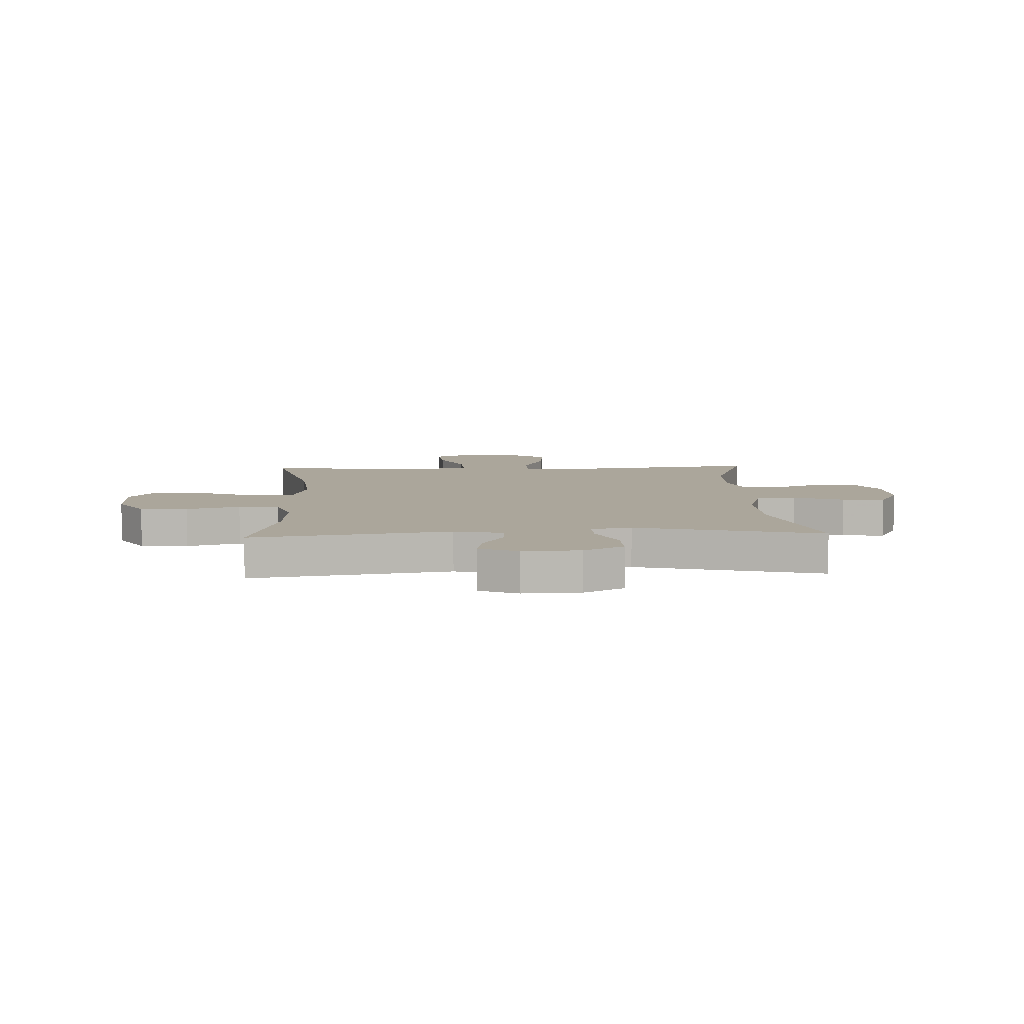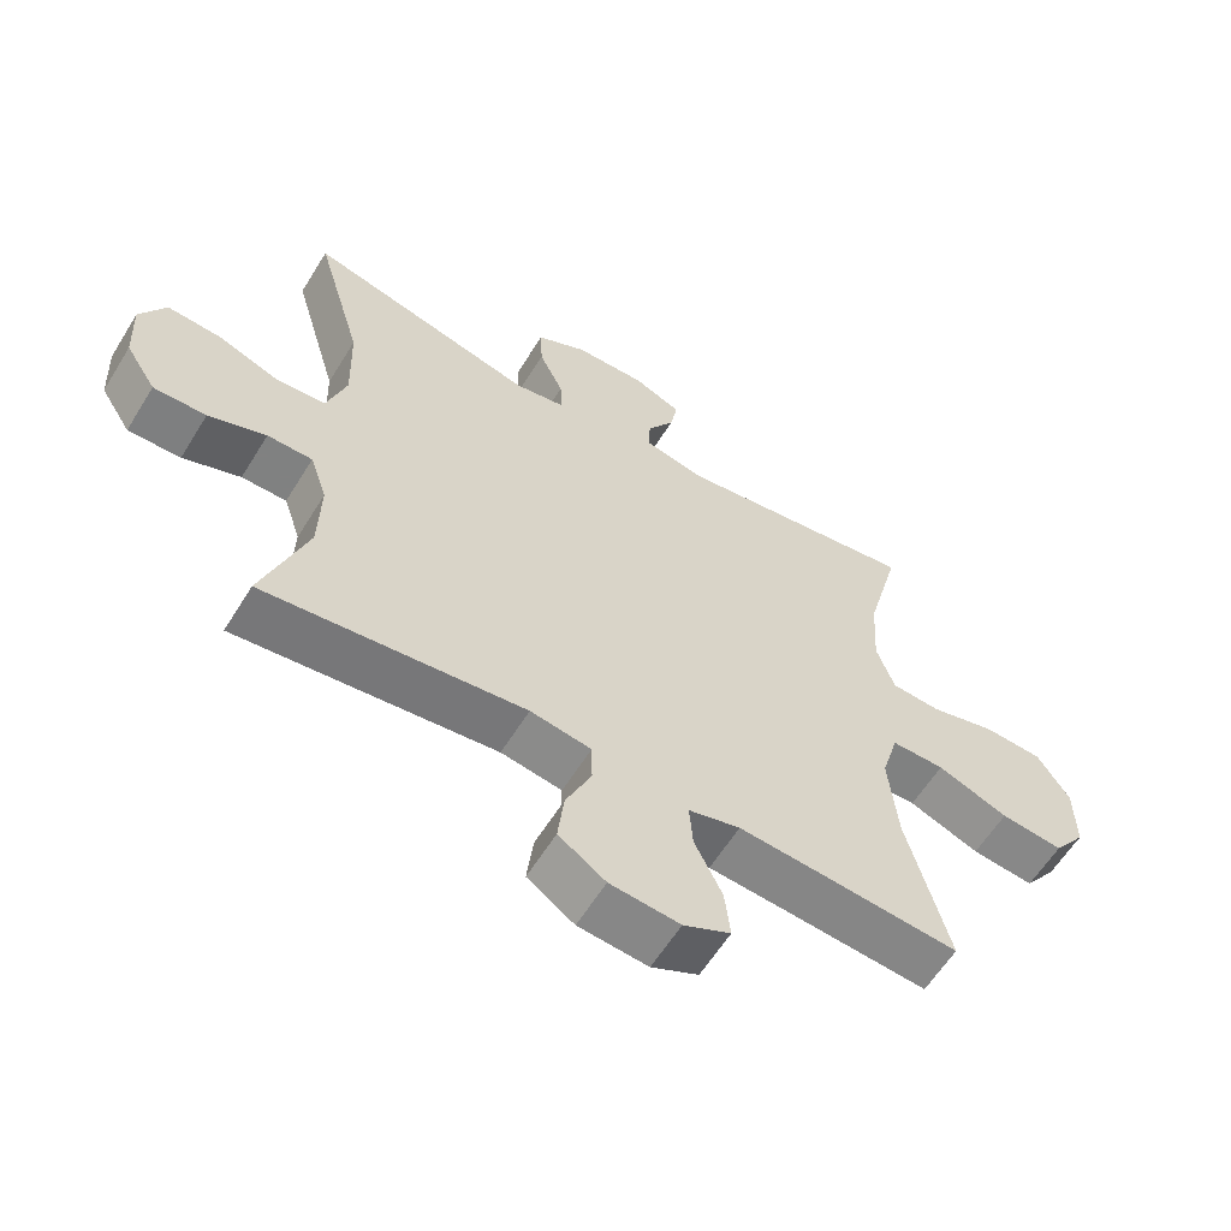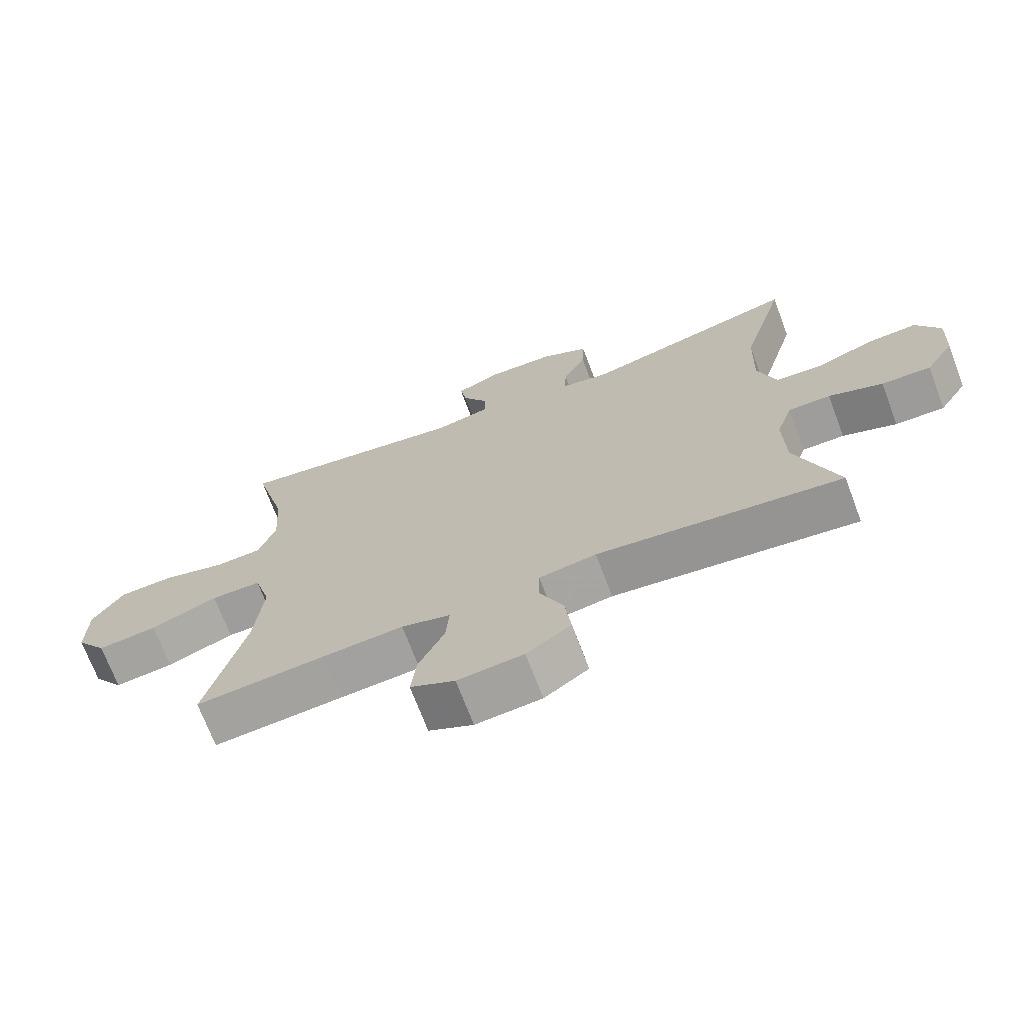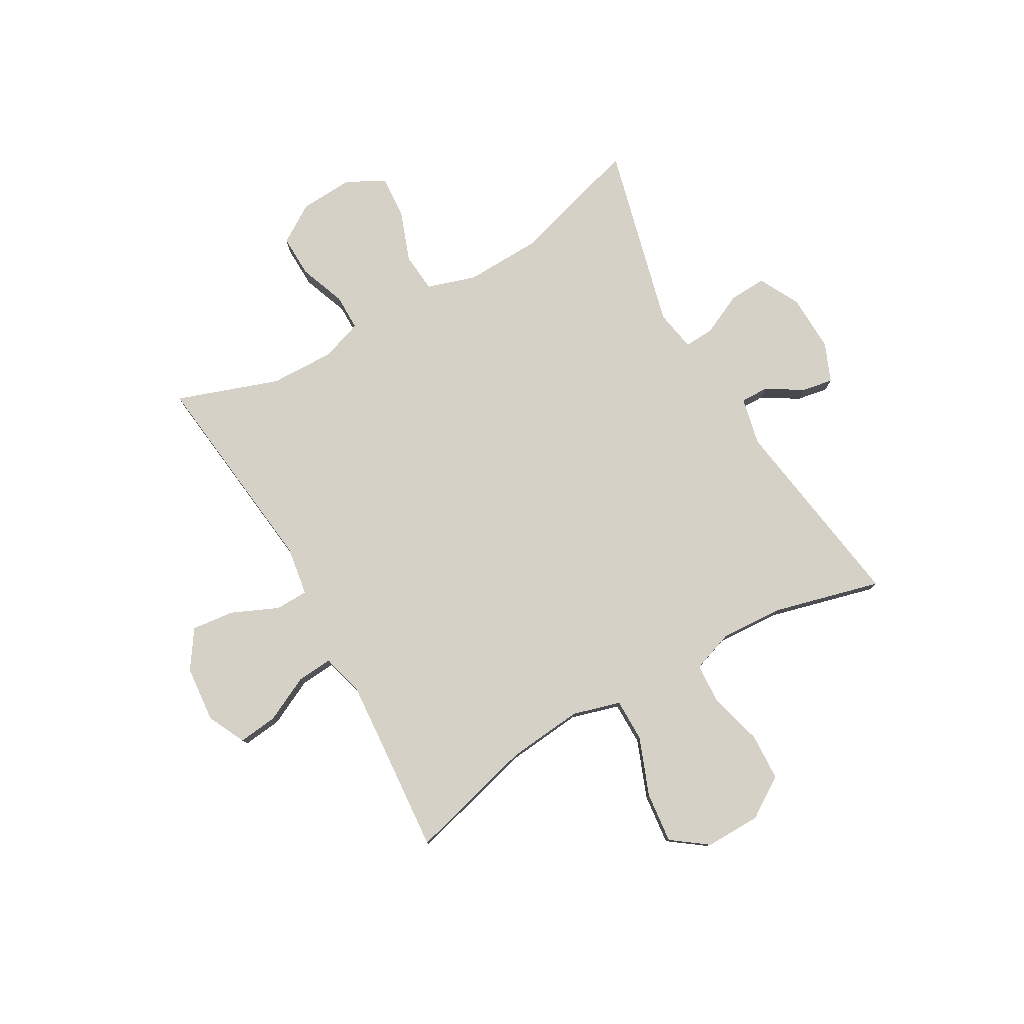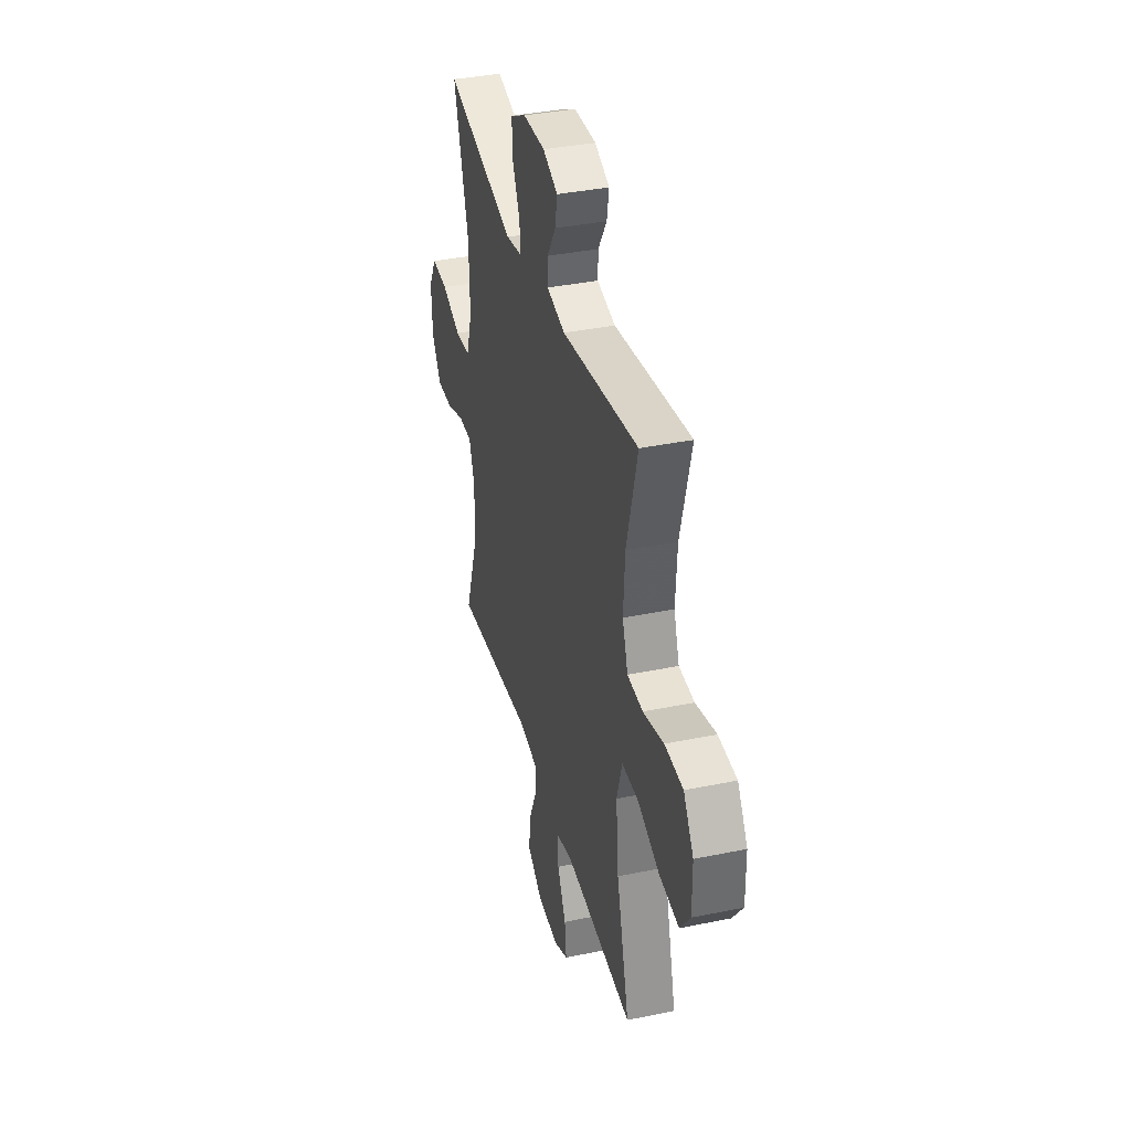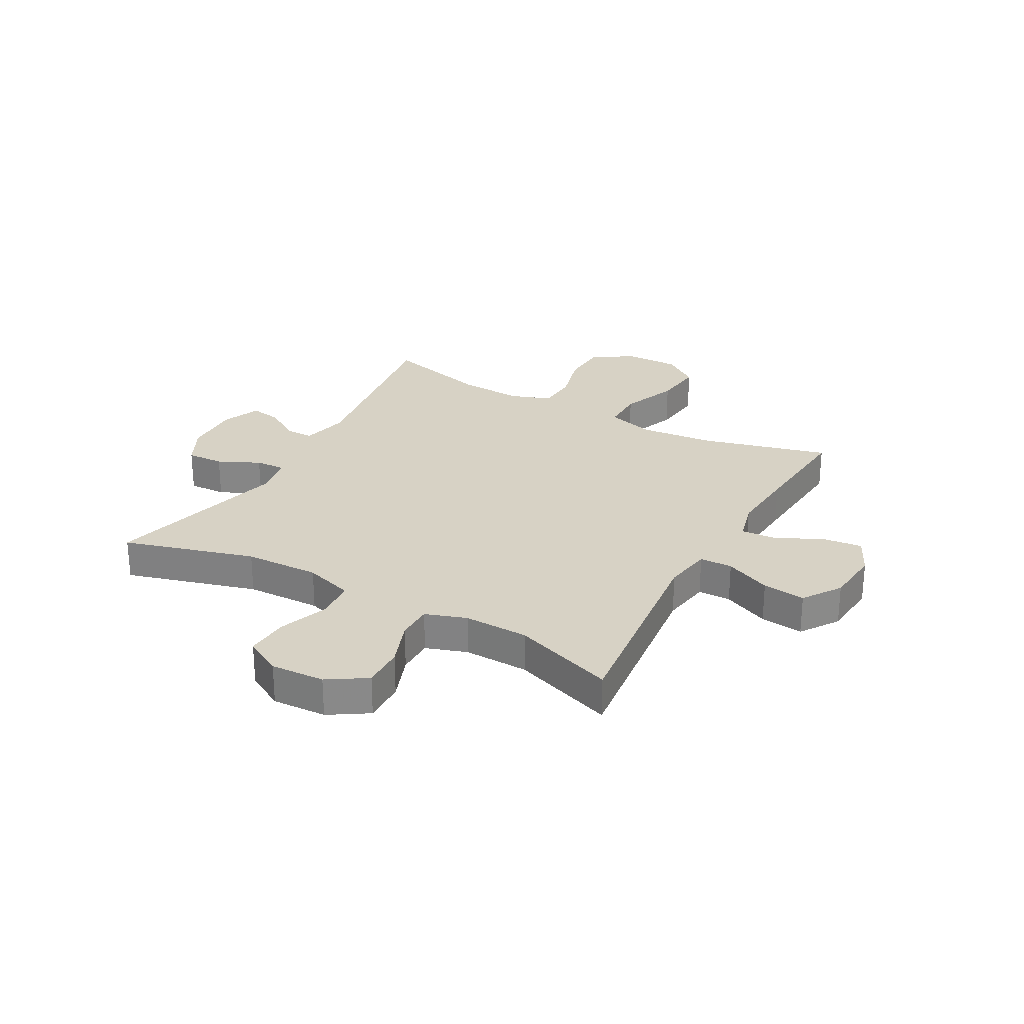
<metadata>
{"format":"obj","ext":"obj","renderer":"f3d","projection":"perspective","resolution":1024,"background":"white","views":[{"elev":8.0,"azim":-2.7,"up":"+Y"},{"elev":-60.3,"azim":148.4,"up":"+Z"},{"elev":-70.4,"azim":20.6,"up":"+Z"},{"elev":78.8,"azim":-119.8,"up":"+Y"},{"elev":37.3,"azim":-104.8,"up":"+Z"},{"elev":27.3,"azim":119.0,"up":"+Y"}]}
</metadata>
<code>
v 0.5 0.07 -0.5
v 0.124 0.07 -0.457
v 0.036 0.07 -0.471
v 0.035 0.07 -0.53
v 0.072 0.07 -0.613
v 0.081 0.07 -0.69
v 0.013 0.07 -0.736
v -0.088 0.07 -0.745
v -0.156 0.07 -0.712
v -0.148 0.07 -0.641
v -0.108 0.07 -0.559
v -0.103 0.07 -0.495
v -0.178 0.07 -0.475
v -0.301 0.07 -0.484
v -0.5 0.07 -0.5
v -0.44 0.07 -0.271
v -0.427 0.07 -0.136
v -0.452 0.07 -0.05
v -0.529 0.07 -0.05
v -0.632 0.07 -0.09
v -0.723 0.07 -0.1
v -0.77 0.07 -0.036
v -0.769 0.07 0.064
v -0.722 0.07 0.137
v -0.637 0.07 0.141
v -0.541 0.07 0.115
v -0.469 0.07 0.119
v -0.443 0.07 0.194
v -0.45 0.07 0.309
v -0.5 0.07 0.5
v -0.144 0.07 0.447
v -0.058 0.07 0.466
v -0.059 0.07 0.516
v -0.099 0.07 0.581
v -0.109 0.07 0.637
v -0.04 0.07 0.666
v 0.063 0.07 0.663
v 0.136 0.07 0.625
v 0.133 0.07 0.558
v 0.098 0.07 0.483
v 0.095 0.07 0.429
v 0.169 0.07 0.416
v 0.5 0.07 0.5
v 0.432 0.07 0.264
v 0.428 0.07 0.129
v 0.456 0.07 0.041
v 0.527 0.07 0.035
v 0.617 0.07 0.068
v 0.694 0.07 0.073
v 0.731 0.07 0.006
v 0.726 0.07 -0.091
v 0.682 0.07 -0.16
v 0.606 0.07 -0.158
v 0.523 0.07 -0.127
v 0.458 0.07 -0.127
v 0.433 0.07 -0.201
v 0.436 0.07 -0.317
v 0.5 0 -0.5
v 0.124 0 -0.457
v 0.036 0 -0.471
v 0.035 0 -0.53
v 0.072 0 -0.613
v 0.081 0 -0.69
v 0.013 0 -0.736
v -0.088 0 -0.745
v -0.156 0 -0.712
v -0.148 0 -0.641
v -0.108 0 -0.559
v -0.103 0 -0.495
v -0.178 0 -0.475
v -0.301 0 -0.484
v -0.5 0 -0.5
v -0.44 0 -0.271
v -0.427 0 -0.136
v -0.452 0 -0.05
v -0.529 0 -0.05
v -0.632 0 -0.09
v -0.723 0 -0.1
v -0.77 0 -0.036
v -0.769 0 0.064
v -0.722 0 0.137
v -0.637 0 0.141
v -0.541 0 0.115
v -0.469 0 0.119
v -0.443 0 0.194
v -0.45 0 0.309
v -0.5 0 0.5
v -0.144 0 0.447
v -0.058 0 0.466
v -0.059 0 0.516
v -0.099 0 0.581
v -0.109 0 0.637
v -0.04 0 0.666
v 0.063 0 0.663
v 0.136 0 0.625
v 0.133 0 0.558
v 0.098 0 0.483
v 0.095 0 0.429
v 0.169 0 0.416
v 0.5 0 0.5
v 0.432 0 0.264
v 0.428 0 0.129
v 0.456 0 0.041
v 0.527 0 0.035
v 0.617 0 0.068
v 0.694 0 0.073
v 0.731 0 0.006
v 0.726 0 -0.091
v 0.682 0 -0.16
v 0.606 0 -0.158
v 0.523 0 -0.127
v 0.458 0 -0.127
v 0.433 0 -0.201
v 0.436 0 -0.317
f 51 52 53 54
f 51 54 55
f 50 51 55
f 47 48 49 50
f 46 47 50 55
f 45 46 55 56
f 42 43 44
f 41 42 44 45
f 37 38 39 40
f 37 40 41
f 36 37 41
f 33 34 35 36
f 32 33 36 41
f 31 32 41 45
f 29 30 31 45
f 23 24 25 26
f 23 26 27
f 22 23 27
f 19 20 21 22
f 18 19 22 27
f 17 18 27 28
f 14 15 16
f 13 14 16 17
f 12 13 17 28
f 8 9 10 11
f 8 11 12
f 7 8 12
f 4 5 6 7
f 3 4 7 12
f 57 1 2
f 56 57 2 3
f 28 29 45 56
f 3 12 28 56
f 111 110 109 108
f 112 111 108
f 112 108 107
f 107 106 105 104
f 112 107 104 103
f 113 112 103 102
f 101 100 99
f 102 101 99 98
f 97 96 95 94
f 98 97 94
f 98 94 93
f 93 92 91 90
f 98 93 90 89
f 102 98 89 88
f 102 88 87 86
f 83 82 81 80
f 84 83 80
f 84 80 79
f 79 78 77 76
f 84 79 76 75
f 85 84 75 74
f 73 72 71
f 74 73 71 70
f 85 74 70 69
f 68 67 66 65
f 69 68 65
f 69 65 64
f 64 63 62 61
f 69 64 61 60
f 59 58 114
f 60 59 114 113
f 113 102 86 85
f 113 85 69 60
f 1 58 59 2
f 2 59 60 3
f 3 60 61 4
f 4 61 62 5
f 5 62 63 6
f 6 63 64 7
f 7 64 65 8
f 8 65 66 9
f 9 66 67 10
f 10 67 68 11
f 11 68 69 12
f 12 69 70 13
f 13 70 71 14
f 14 71 72 15
f 15 72 73 16
f 16 73 74 17
f 17 74 75 18
f 18 75 76 19
f 19 76 77 20
f 20 77 78 21
f 21 78 79 22
f 22 79 80 23
f 23 80 81 24
f 24 81 82 25
f 25 82 83 26
f 26 83 84 27
f 27 84 85 28
f 28 85 86 29
f 29 86 87 30
f 30 87 88 31
f 31 88 89 32
f 32 89 90 33
f 33 90 91 34
f 34 91 92 35
f 35 92 93 36
f 36 93 94 37
f 37 94 95 38
f 38 95 96 39
f 39 96 97 40
f 40 97 98 41
f 41 98 99 42
f 42 99 100 43
f 43 100 101 44
f 44 101 102 45
f 45 102 103 46
f 46 103 104 47
f 47 104 105 48
f 48 105 106 49
f 49 106 107 50
f 50 107 108 51
f 51 108 109 52
f 52 109 110 53
f 53 110 111 54
f 54 111 112 55
f 55 112 113 56
f 56 113 114 57
f 57 114 58 1

</code>
